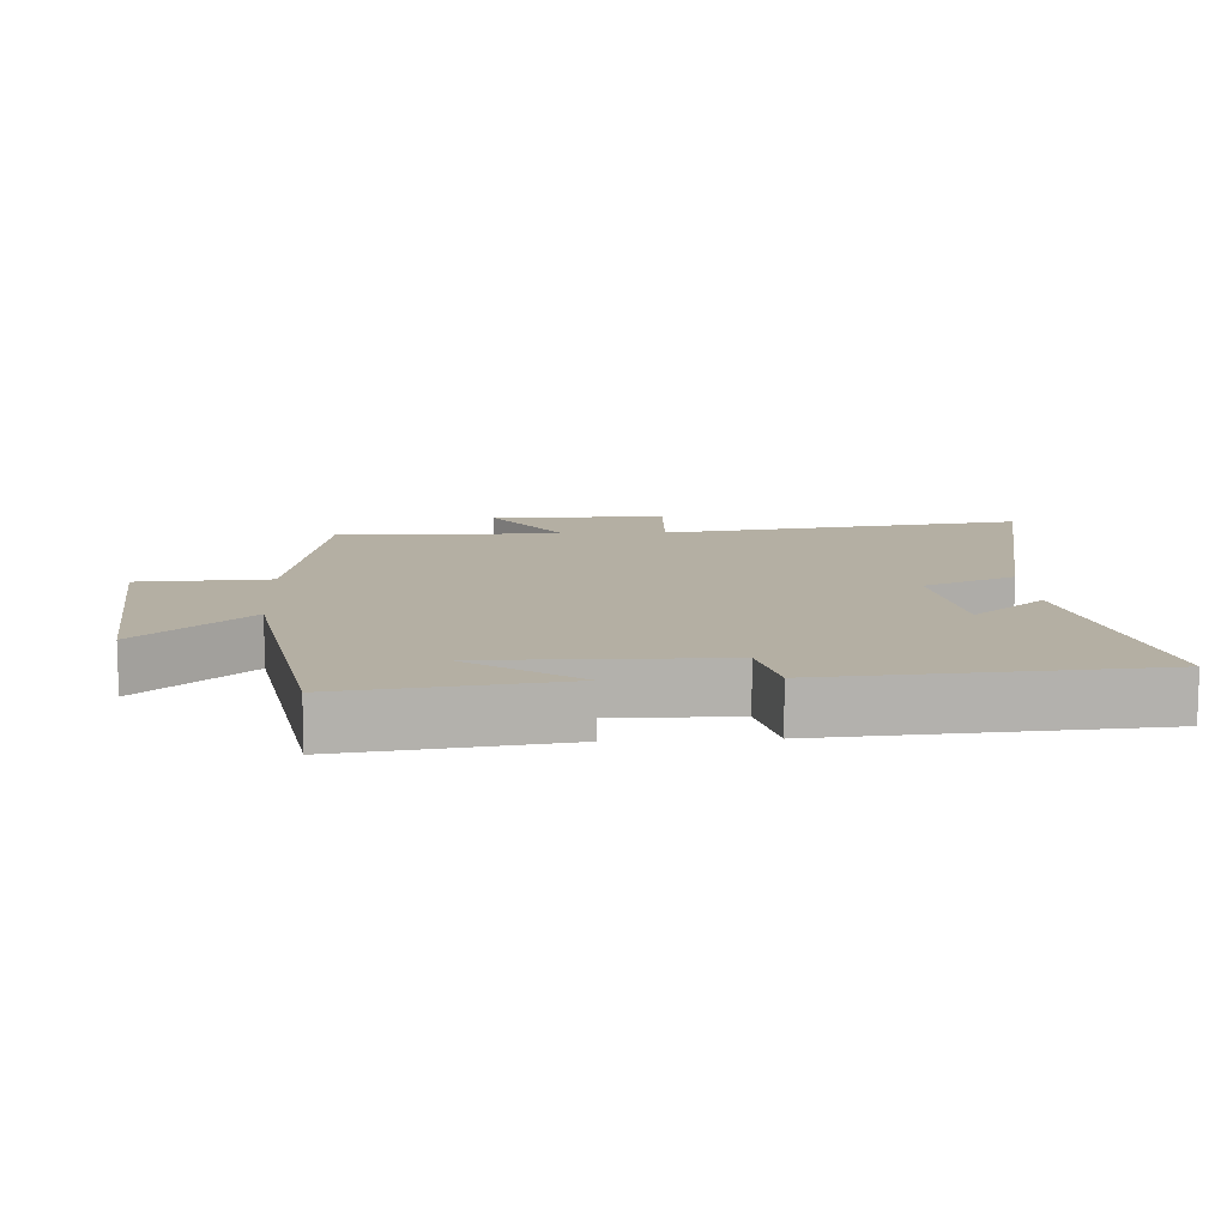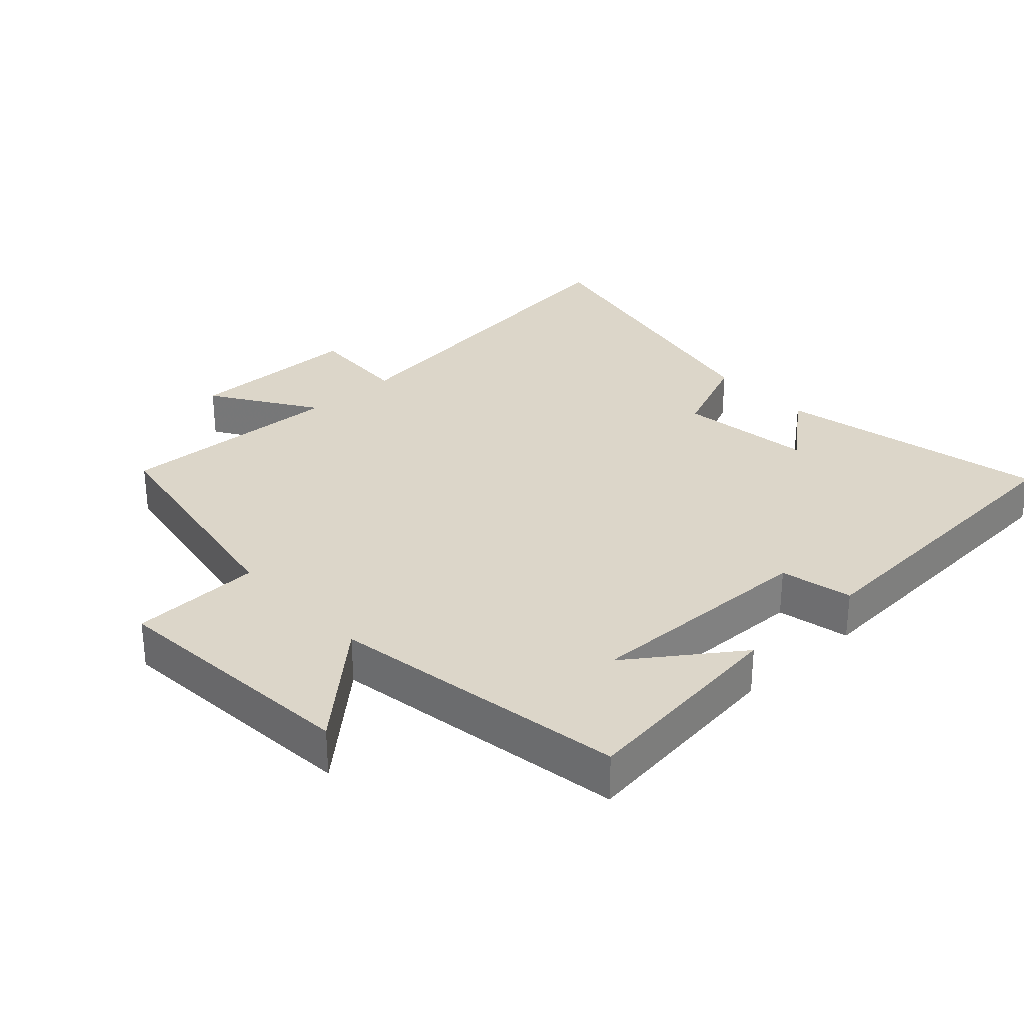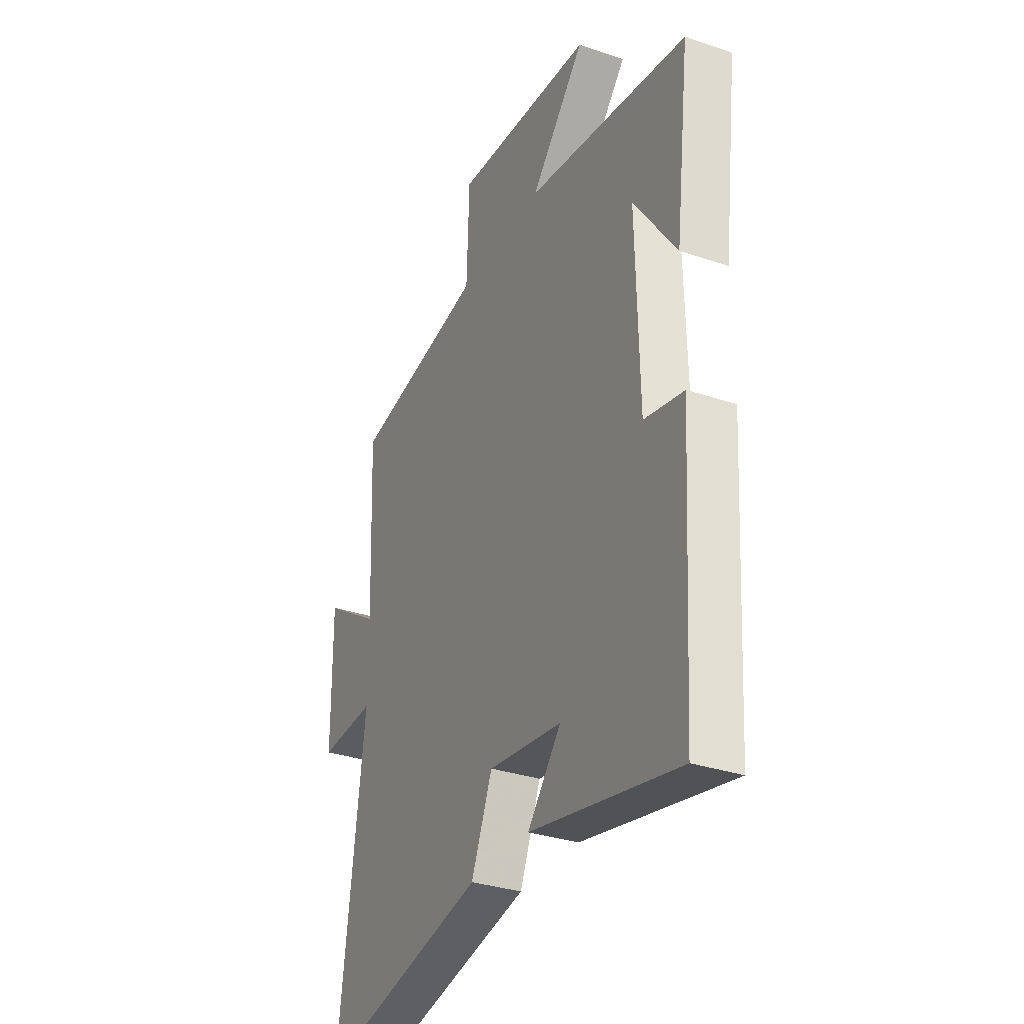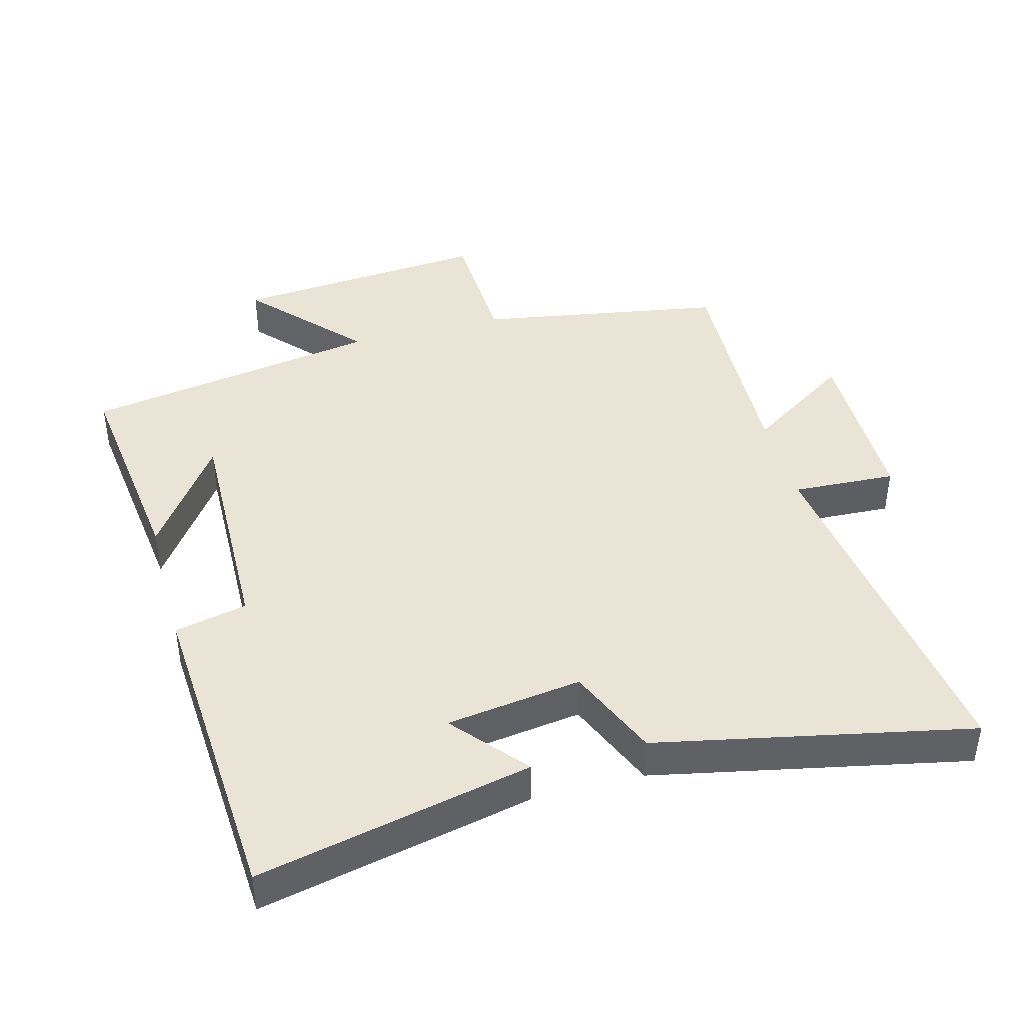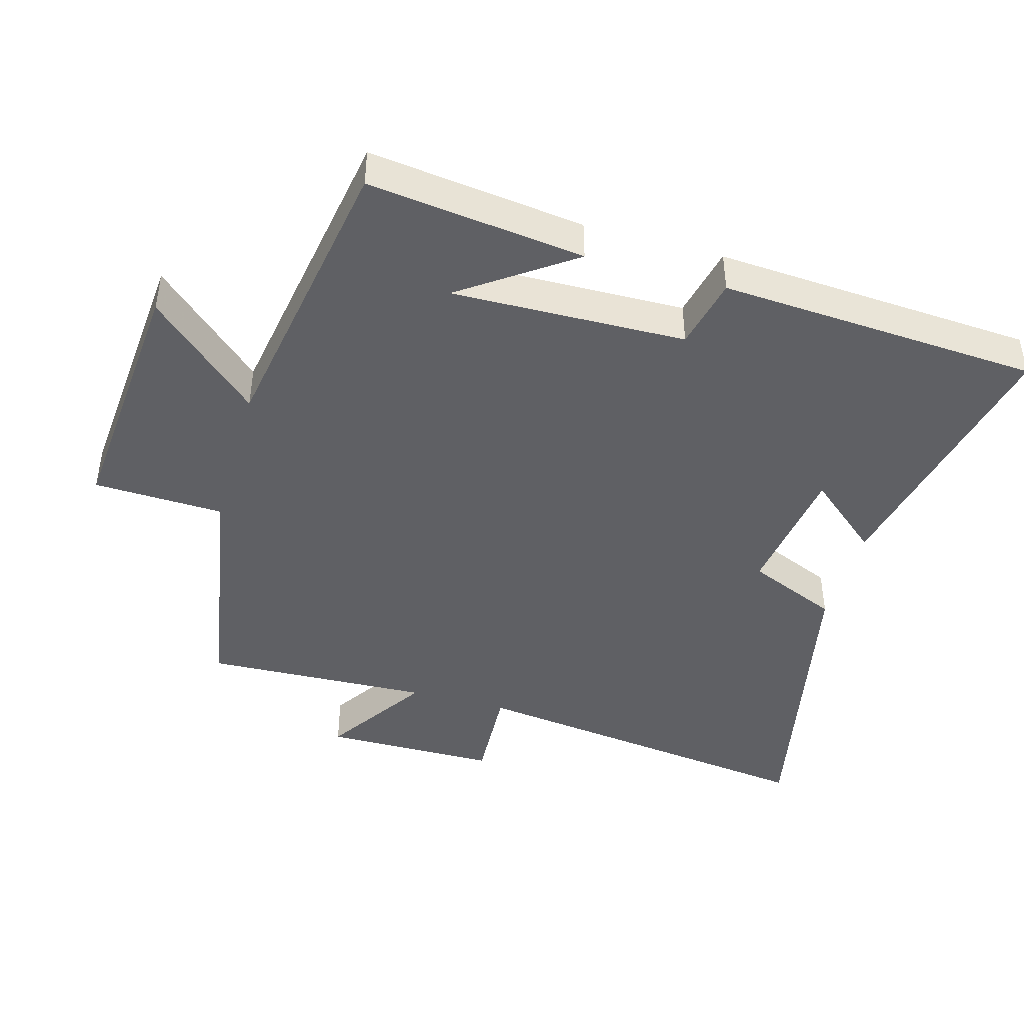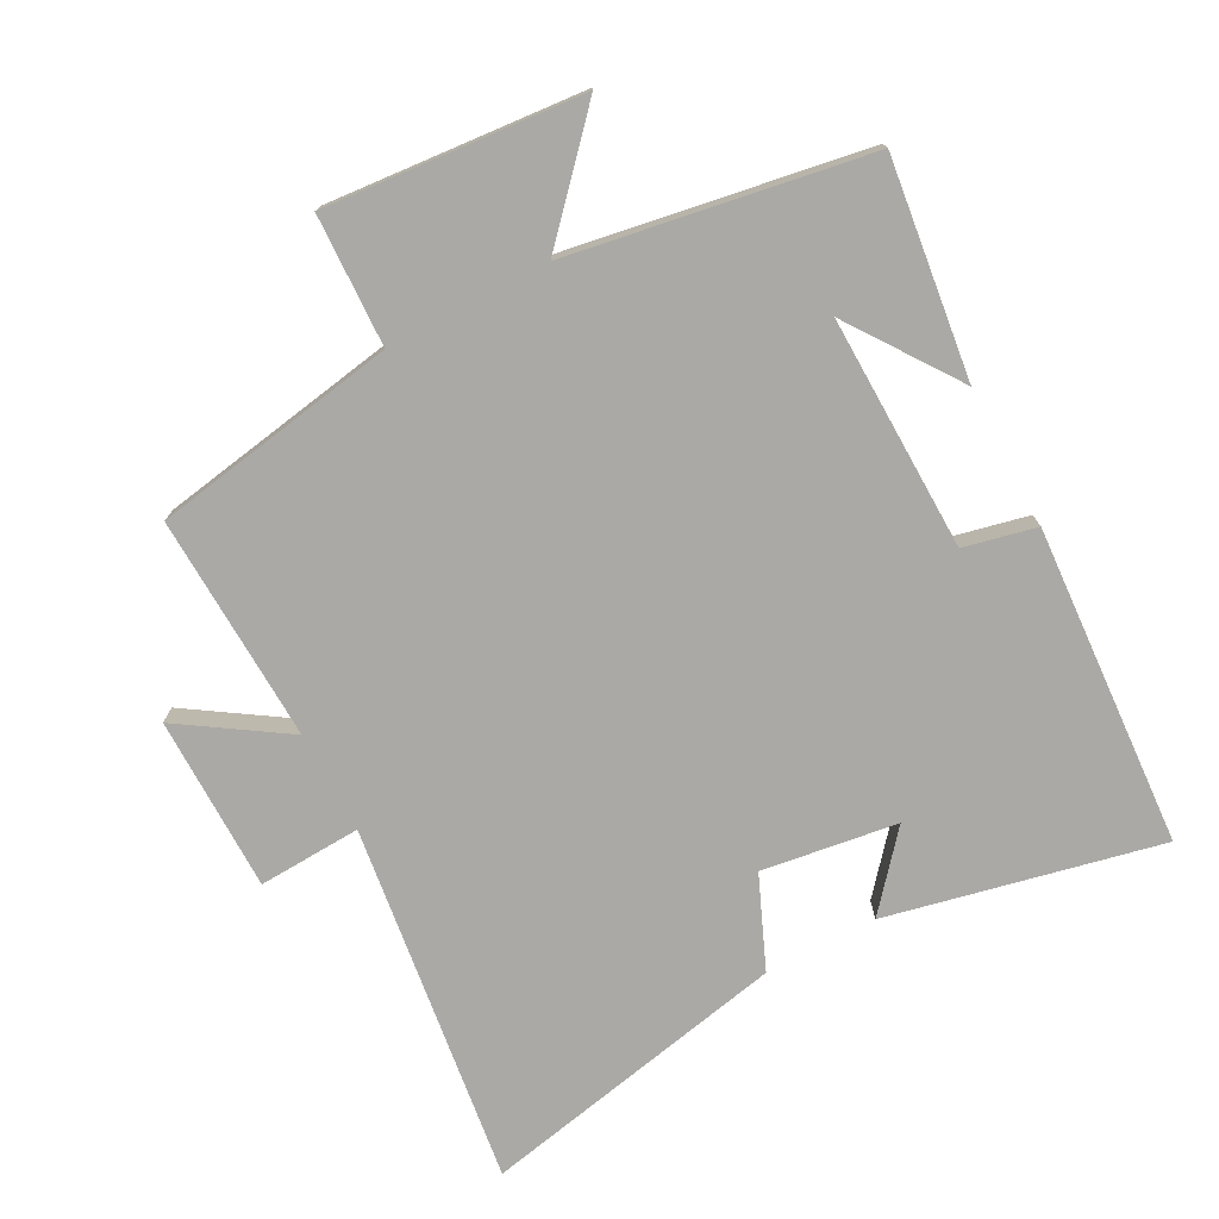
<metadata>
{"format":"obj","ext":"obj","renderer":"f3d","projection":"perspective","resolution":1024,"background":"white","views":[{"elev":11.2,"azim":86.5,"up":"+Y"},{"elev":30.2,"azim":47.3,"up":"+Y"},{"elev":-32.4,"azim":64.7,"up":"+Z"},{"elev":42.5,"azim":164.9,"up":"+Y"},{"elev":-43.9,"azim":74.2,"up":"+Y"},{"elev":-75.3,"azim":27.9,"up":"+Y"}]}
</metadata>
<code>
v -0.514 0.07 0.437
v -0.147 0.07 0.5
v -0.14 0.07 0.696
v 0.244 0.07 0.664
v 0.095 0.07 0.5
v 0.54 0.07 0.426
v 0.5 0.07 0.102
v 0.384 0.07 0.266
v 0.392 0.07 -0.084
v 0.5 0.07 -0.108
v 0.47 0.07 -0.588
v 0.063 0.07 -0.5
v 0.155 0.07 -0.391
v -0.047 0.07 -0.363
v -0.105 0.07 -0.5
v -0.571 0.07 -0.597
v -0.5 0.07 -0.055
v -0.654 0.07 -0.063
v -0.656 0.07 0.199
v -0.5 0.07 0.097
v -0.514 0 0.437
v -0.147 0 0.5
v -0.14 0 0.696
v 0.244 0 0.664
v 0.095 0 0.5
v 0.54 0 0.426
v 0.5 0 0.102
v 0.384 0 0.266
v 0.392 0 -0.084
v 0.5 0 -0.108
v 0.47 0 -0.588
v 0.063 0 -0.5
v 0.155 0 -0.391
v -0.047 0 -0.363
v -0.105 0 -0.5
v -0.571 0 -0.597
v -0.5 0 -0.055
v -0.654 0 -0.063
v -0.656 0 0.199
v -0.5 0 0.097
f 17 18 19 20
f 14 15 16 17
f 13 14 17 20
f 10 11 12 13
f 9 10 13 20
f 8 9 20 1
f 6 7 8
f 5 6 8 1
f 2 3 4 5
f 1 2 5
f 40 39 38 37
f 37 36 35 34
f 40 37 34 33
f 33 32 31 30
f 40 33 30 29
f 21 40 29 28
f 28 27 26
f 21 28 26 25
f 25 24 23 22
f 25 22 21
f 1 21 22 2
f 2 22 23 3
f 3 23 24 4
f 4 24 25 5
f 5 25 26 6
f 6 26 27 7
f 7 27 28 8
f 8 28 29 9
f 9 29 30 10
f 10 30 31 11
f 11 31 32 12
f 12 32 33 13
f 13 33 34 14
f 14 34 35 15
f 15 35 36 16
f 16 36 37 17
f 17 37 38 18
f 18 38 39 19
f 19 39 40 20
f 20 40 21 1

</code>
